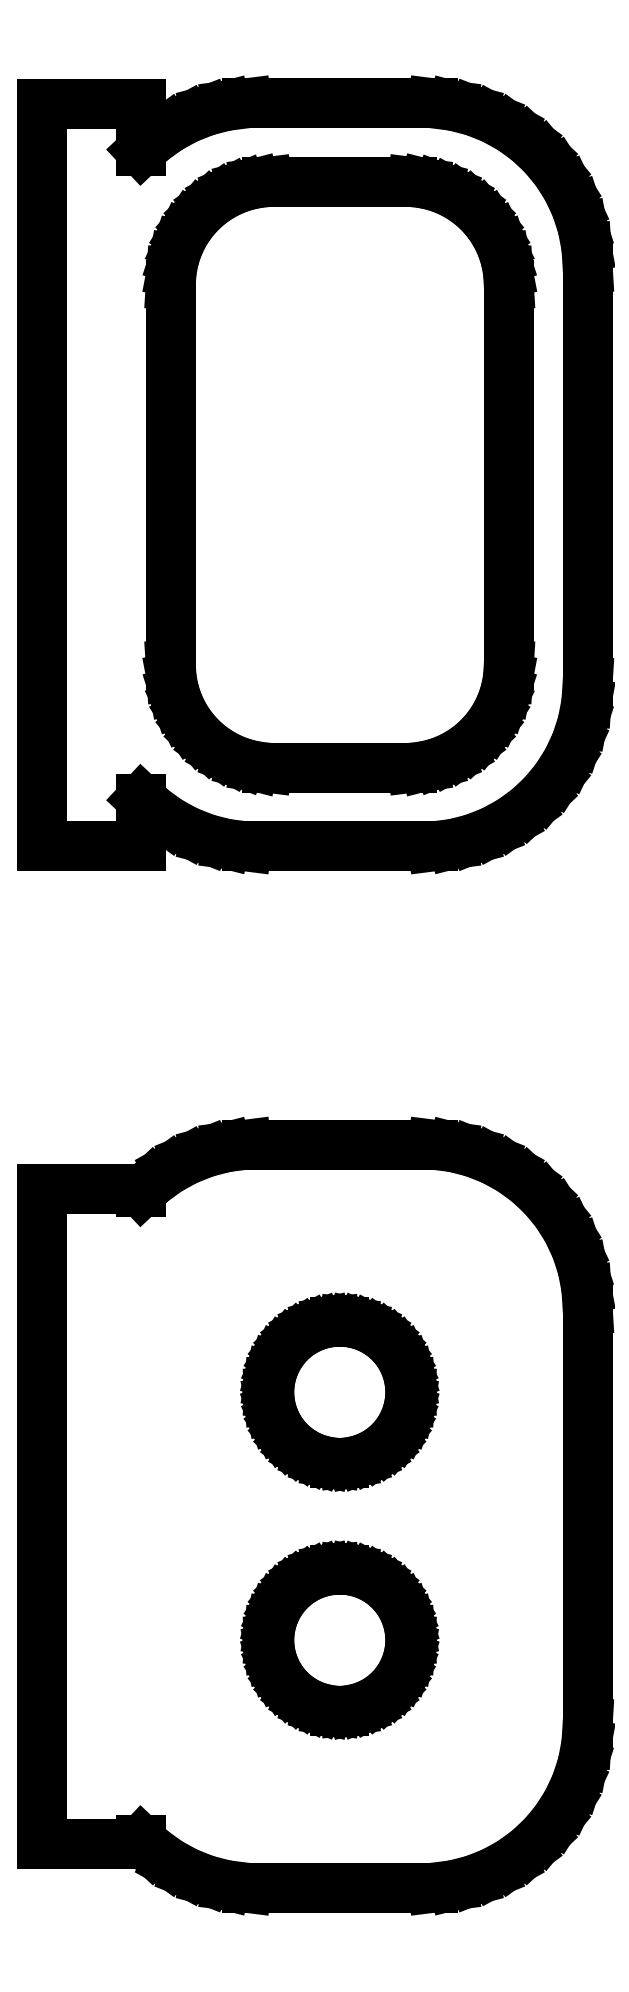
<metadata>
{"format":"dxf","ext":"dxf","renderer":"ezdxf+matplotlib","layout":"modelspace","background":"white","min_lineweight":24,"dpi":150}
</metadata>
<code>
0
SECTION
2
ENTITIES
0
LINE
8
0
10
3.437
20
83.34
11
4.045
21
83.49
0
LINE
8
0
10
4.045
20
83.49
11
4.629
21
83.73
0
LINE
8
0
10
4.629
20
83.73
11
5.179
21
84.03
0
LINE
8
0
10
5.179
20
84.03
11
5.687
21
84.4
0
LINE
8
0
10
5.687
20
84.4
11
6.145
21
84.83
0
LINE
8
0
10
6.145
20
84.83
11
6.545
21
85.31
0
LINE
8
0
10
6.545
20
85.31
11
6.882
21
85.84
0
LINE
8
0
10
6.882
20
85.84
11
7.149
21
86.41
0
LINE
8
0
10
7.149
20
86.41
11
7.343
21
87.01
0
LINE
8
0
10
7.343
20
87.01
11
7.461
21
87.62
0
LINE
8
0
10
7.461
20
87.62
11
7.5
21
88.25
0
LINE
8
0
10
7.5
20
88.25
11
7.5
21
100.8
0
LINE
8
0
10
7.5
20
100.8
11
7.461
21
101.4
0
LINE
8
0
10
7.461
20
101.4
11
7.343
21
102
0
LINE
8
0
10
7.343
20
102
11
7.149
21
102.6
0
LINE
8
0
10
7.149
20
102.6
11
6.882
21
103.2
0
LINE
8
0
10
6.882
20
103.2
11
6.545
21
103.7
0
LINE
8
0
10
6.545
20
103.7
11
6.145
21
104.2
0
LINE
8
0
10
6.145
20
104.2
11
5.687
21
104.6
0
LINE
8
0
10
5.687
20
104.6
11
5.179
21
105
0
LINE
8
0
10
5.179
20
105
11
4.629
21
105.3
0
LINE
8
0
10
4.629
20
105.3
11
4.045
21
105.5
0
LINE
8
0
10
4.045
20
105.5
11
3.437
21
105.7
0
LINE
8
0
10
3.437
20
105.7
11
2.814
21
105.7
0
LINE
8
0
10
2.814
20
105.7
11
-2.814
21
105.7
0
LINE
8
0
10
-2.814
20
105.7
11
-3.437
21
105.7
0
LINE
8
0
10
-3.437
20
105.7
11
-4.045
21
105.5
0
LINE
8
0
10
-4.045
20
105.5
11
-4.629
21
105.3
0
LINE
8
0
10
-4.629
20
105.3
11
-5.179
21
105
0
LINE
8
0
10
-5.179
20
105
11
-5.687
21
104.6
0
LINE
8
0
10
-5.687
20
104.6
11
-6
21
104.3
0
LINE
8
0
10
-6
20
104.3
11
-6
21
105.7
0
LINE
8
0
10
-6
20
105.7
11
-9
21
105.7
0
LINE
8
0
10
-9
20
105.7
11
-9
21
83.27
0
LINE
8
0
10
-9
20
83.27
11
-6
21
83.27
0
LINE
8
0
10
-6
20
83.27
11
-6
21
84.69
0
LINE
8
0
10
-6
20
84.69
11
-5.687
21
84.4
0
LINE
8
0
10
-5.687
20
84.4
11
-5.179
21
84.03
0
LINE
8
0
10
-5.179
20
84.03
11
-4.629
21
83.73
0
LINE
8
0
10
-4.629
20
83.73
11
-4.045
21
83.49
0
LINE
8
0
10
-4.045
20
83.49
11
-3.437
21
83.34
0
LINE
8
0
10
-3.437
20
83.34
11
-2.814
21
83.26
0
LINE
8
0
10
-2.814
20
83.26
11
2.814
21
83.26
0
LINE
8
0
10
2.814
20
83.26
11
3.437
21
83.34
0
LINE
8
0
10
-2.195
20
85.64
11
-2.583
21
85.69
0
LINE
8
0
10
-2.583
20
85.69
11
-2.962
21
85.79
0
LINE
8
0
10
-2.962
20
85.79
11
-3.325
21
85.93
0
LINE
8
0
10
-3.325
20
85.93
11
-3.668
21
86.12
0
LINE
8
0
10
-3.668
20
86.12
11
-3.984
21
86.35
0
LINE
8
0
10
-3.984
20
86.35
11
-4.269
21
86.62
0
LINE
8
0
10
-4.269
20
86.62
11
-4.518
21
86.92
0
LINE
8
0
10
-4.518
20
86.92
11
-4.728
21
87.25
0
LINE
8
0
10
-4.728
20
87.25
11
-4.894
21
87.6
0
LINE
8
0
10
-4.894
20
87.6
11
-5.015
21
87.98
0
LINE
8
0
10
-5.015
20
87.98
11
-5.088
21
88.36
0
LINE
8
0
10
-5.088
20
88.36
11
-5.113
21
88.75
0
LINE
8
0
10
-5.113
20
88.75
11
-5.113
21
100.2
0
LINE
8
0
10
-5.113
20
100.2
11
-5.088
21
100.6
0
LINE
8
0
10
-5.088
20
100.6
11
-5.015
21
101
0
LINE
8
0
10
-5.015
20
101
11
-4.894
21
101.4
0
LINE
8
0
10
-4.894
20
101.4
11
-4.728
21
101.8
0
LINE
8
0
10
-4.728
20
101.8
11
-4.518
21
102.1
0
LINE
8
0
10
-4.518
20
102.1
11
-4.269
21
102.4
0
LINE
8
0
10
-4.269
20
102.4
11
-3.984
21
102.6
0
LINE
8
0
10
-3.984
20
102.6
11
-3.668
21
102.9
0
LINE
8
0
10
-3.668
20
102.9
11
-3.325
21
103.1
0
LINE
8
0
10
-3.325
20
103.1
11
-2.962
21
103.2
0
LINE
8
0
10
-2.962
20
103.2
11
-2.583
21
103.3
0
LINE
8
0
10
-2.583
20
103.3
11
-2.195
21
103.4
0
LINE
8
0
10
-2.195
20
103.4
11
2.195
21
103.4
0
LINE
8
0
10
2.195
20
103.4
11
2.583
21
103.3
0
LINE
8
0
10
2.583
20
103.3
11
2.962
21
103.2
0
LINE
8
0
10
2.962
20
103.2
11
3.325
21
103.1
0
LINE
8
0
10
3.325
20
103.1
11
3.668
21
102.9
0
LINE
8
0
10
3.668
20
102.9
11
3.984
21
102.6
0
LINE
8
0
10
3.984
20
102.6
11
4.269
21
102.4
0
LINE
8
0
10
4.269
20
102.4
11
4.518
21
102.1
0
LINE
8
0
10
4.518
20
102.1
11
4.728
21
101.8
0
LINE
8
0
10
4.728
20
101.8
11
4.894
21
101.4
0
LINE
8
0
10
4.894
20
101.4
11
5.015
21
101
0
LINE
8
0
10
5.015
20
101
11
5.088
21
100.6
0
LINE
8
0
10
5.088
20
100.6
11
5.113
21
100.2
0
LINE
8
0
10
5.113
20
100.2
11
5.113
21
88.75
0
LINE
8
0
10
5.113
20
88.75
11
5.088
21
88.36
0
LINE
8
0
10
5.088
20
88.36
11
5.015
21
87.98
0
LINE
8
0
10
5.015
20
87.98
11
4.894
21
87.6
0
LINE
8
0
10
4.894
20
87.6
11
4.728
21
87.25
0
LINE
8
0
10
4.728
20
87.25
11
4.518
21
86.92
0
LINE
8
0
10
4.518
20
86.92
11
4.269
21
86.62
0
LINE
8
0
10
4.269
20
86.62
11
3.984
21
86.35
0
LINE
8
0
10
3.984
20
86.35
11
3.668
21
86.12
0
LINE
8
0
10
3.668
20
86.12
11
3.325
21
85.93
0
LINE
8
0
10
3.325
20
85.93
11
2.962
21
85.79
0
LINE
8
0
10
2.962
20
85.79
11
2.583
21
85.69
0
LINE
8
0
10
2.583
20
85.69
11
2.195
21
85.64
0
LINE
8
0
10
2.195
20
85.64
11
-2.195
21
85.64
0
LINE
8
0
10
3.437
20
51.84
11
4.045
21
51.99
0
LINE
8
0
10
4.045
20
51.99
11
4.629
21
52.23
0
LINE
8
0
10
4.629
20
52.23
11
5.179
21
52.53
0
LINE
8
0
10
5.179
20
52.53
11
5.687
21
52.9
0
LINE
8
0
10
5.687
20
52.9
11
6.145
21
53.33
0
LINE
8
0
10
6.145
20
53.33
11
6.545
21
53.81
0
LINE
8
0
10
6.545
20
53.81
11
6.882
21
54.34
0
LINE
8
0
10
6.882
20
54.34
11
7.149
21
54.91
0
LINE
8
0
10
7.149
20
54.91
11
7.343
21
55.51
0
LINE
8
0
10
7.343
20
55.51
11
7.461
21
56.12
0
LINE
8
0
10
7.461
20
56.12
11
7.5
21
56.75
0
LINE
8
0
10
7.5
20
56.75
11
7.5
21
69.25
0
LINE
8
0
10
7.5
20
69.25
11
7.461
21
69.88
0
LINE
8
0
10
7.461
20
69.88
11
7.343
21
70.49
0
LINE
8
0
10
7.343
20
70.49
11
7.149
21
71.09
0
LINE
8
0
10
7.149
20
71.09
11
6.882
21
71.66
0
LINE
8
0
10
6.882
20
71.66
11
6.545
21
72.19
0
LINE
8
0
10
6.545
20
72.19
11
6.145
21
72.67
0
LINE
8
0
10
6.145
20
72.67
11
5.687
21
73.1
0
LINE
8
0
10
5.687
20
73.1
11
5.179
21
73.47
0
LINE
8
0
10
5.179
20
73.47
11
4.629
21
73.77
0
LINE
8
0
10
4.629
20
73.77
11
4.045
21
74.01
0
LINE
8
0
10
4.045
20
74.01
11
3.437
21
74.16
0
LINE
8
0
10
3.437
20
74.16
11
2.814
21
74.24
0
LINE
8
0
10
2.814
20
74.24
11
-2.814
21
74.24
0
LINE
8
0
10
-2.814
20
74.24
11
-3.437
21
74.16
0
LINE
8
0
10
-3.437
20
74.16
11
-4.045
21
74.01
0
LINE
8
0
10
-4.045
20
74.01
11
-4.629
21
73.77
0
LINE
8
0
10
-4.629
20
73.77
11
-5.179
21
73.47
0
LINE
8
0
10
-5.179
20
73.47
11
-5.687
21
73.1
0
LINE
8
0
10
-5.687
20
73.1
11
-6
21
72.81
0
LINE
8
0
10
-6
20
72.81
11
-6
21
72.9
0
LINE
8
0
10
-6
20
72.9
11
-9
21
72.9
0
LINE
8
0
10
-9
20
72.9
11
-9
21
53.1
0
LINE
8
0
10
-9
20
53.1
11
-6
21
53.1
0
LINE
8
0
10
-6
20
53.1
11
-6
21
53.19
0
LINE
8
0
10
-6
20
53.19
11
-5.687
21
52.9
0
LINE
8
0
10
-5.687
20
52.9
11
-5.179
21
52.53
0
LINE
8
0
10
-5.179
20
52.53
11
-4.629
21
52.23
0
LINE
8
0
10
-4.629
20
52.23
11
-4.045
21
51.99
0
LINE
8
0
10
-4.045
20
51.99
11
-3.437
21
51.84
0
LINE
8
0
10
-3.437
20
51.84
11
-2.814
21
51.76
0
LINE
8
0
10
-2.814
20
51.76
11
2.814
21
51.76
0
LINE
8
0
10
2.814
20
51.76
11
3.437
21
51.84
0
LINE
8
0
10
-0.1341
20
64.62
11
-0.4001
21
64.65
0
LINE
8
0
10
-0.4001
20
64.65
11
-0.6598
21
64.72
0
LINE
8
0
10
-0.6598
20
64.72
11
-0.9091
21
64.82
0
LINE
8
0
10
-0.9091
20
64.82
11
-1.144
21
64.95
0
LINE
8
0
10
-1.144
20
64.95
11
-1.361
21
65.1
0
LINE
8
0
10
-1.361
20
65.1
11
-1.557
21
65.29
0
LINE
8
0
10
-1.557
20
65.29
11
-1.727
21
65.49
0
LINE
8
0
10
-1.727
20
65.49
11
-1.871
21
65.72
0
LINE
8
0
10
-1.871
20
65.72
11
-1.985
21
65.96
0
LINE
8
0
10
-1.985
20
65.96
11
-2.068
21
66.22
0
LINE
8
0
10
-2.068
20
66.22
11
-2.118
21
66.48
0
LINE
8
0
10
-2.118
20
66.48
11
-2.135
21
66.75
0
LINE
8
0
10
-2.135
20
66.75
11
-2.118
21
67.02
0
LINE
8
0
10
-2.118
20
67.02
11
-2.068
21
67.28
0
LINE
8
0
10
-2.068
20
67.28
11
-1.985
21
67.54
0
LINE
8
0
10
-1.985
20
67.54
11
-1.871
21
67.78
0
LINE
8
0
10
-1.871
20
67.78
11
-1.727
21
68.01
0
LINE
8
0
10
-1.727
20
68.01
11
-1.557
21
68.21
0
LINE
8
0
10
-1.557
20
68.21
11
-1.361
21
68.4
0
LINE
8
0
10
-1.361
20
68.4
11
-1.144
21
68.55
0
LINE
8
0
10
-1.144
20
68.55
11
-0.9091
21
68.68
0
LINE
8
0
10
-0.9091
20
68.68
11
-0.6598
21
68.78
0
LINE
8
0
10
-0.6598
20
68.78
11
-0.4001
21
68.85
0
LINE
8
0
10
-0.4001
20
68.85
11
-0.1341
21
68.88
0
LINE
8
0
10
-0.1341
20
68.88
11
0.1341
21
68.88
0
LINE
8
0
10
0.1341
20
68.88
11
0.4001
21
68.85
0
LINE
8
0
10
0.4001
20
68.85
11
0.6598
21
68.78
0
LINE
8
0
10
0.6598
20
68.78
11
0.9091
21
68.68
0
LINE
8
0
10
0.9091
20
68.68
11
1.144
21
68.55
0
LINE
8
0
10
1.144
20
68.55
11
1.361
21
68.4
0
LINE
8
0
10
1.361
20
68.4
11
1.557
21
68.21
0
LINE
8
0
10
1.557
20
68.21
11
1.727
21
68.01
0
LINE
8
0
10
1.727
20
68.01
11
1.871
21
67.78
0
LINE
8
0
10
1.871
20
67.78
11
1.985
21
67.54
0
LINE
8
0
10
1.985
20
67.54
11
2.068
21
67.28
0
LINE
8
0
10
2.068
20
67.28
11
2.118
21
67.02
0
LINE
8
0
10
2.118
20
67.02
11
2.135
21
66.75
0
LINE
8
0
10
2.135
20
66.75
11
2.118
21
66.48
0
LINE
8
0
10
2.118
20
66.48
11
2.068
21
66.22
0
LINE
8
0
10
2.068
20
66.22
11
1.985
21
65.96
0
LINE
8
0
10
1.985
20
65.96
11
1.871
21
65.72
0
LINE
8
0
10
1.871
20
65.72
11
1.727
21
65.49
0
LINE
8
0
10
1.727
20
65.49
11
1.557
21
65.29
0
LINE
8
0
10
1.557
20
65.29
11
1.361
21
65.1
0
LINE
8
0
10
1.361
20
65.1
11
1.144
21
64.95
0
LINE
8
0
10
1.144
20
64.95
11
0.9091
21
64.82
0
LINE
8
0
10
0.9091
20
64.82
11
0.6598
21
64.72
0
LINE
8
0
10
0.6598
20
64.72
11
0.4001
21
64.65
0
LINE
8
0
10
0.4001
20
64.65
11
0.1341
21
64.62
0
LINE
8
0
10
0.1341
20
64.62
11
-0.1341
21
64.62
0
LINE
8
0
10
-0.1341
20
57.12
11
-0.4001
21
57.15
0
LINE
8
0
10
-0.4001
20
57.15
11
-0.6598
21
57.22
0
LINE
8
0
10
-0.6598
20
57.22
11
-0.9091
21
57.32
0
LINE
8
0
10
-0.9091
20
57.32
11
-1.144
21
57.45
0
LINE
8
0
10
-1.144
20
57.45
11
-1.361
21
57.6
0
LINE
8
0
10
-1.361
20
57.6
11
-1.557
21
57.79
0
LINE
8
0
10
-1.557
20
57.79
11
-1.727
21
57.99
0
LINE
8
0
10
-1.727
20
57.99
11
-1.871
21
58.22
0
LINE
8
0
10
-1.871
20
58.22
11
-1.985
21
58.46
0
LINE
8
0
10
-1.985
20
58.46
11
-2.068
21
58.72
0
LINE
8
0
10
-2.068
20
58.72
11
-2.118
21
58.98
0
LINE
8
0
10
-2.118
20
58.98
11
-2.135
21
59.25
0
LINE
8
0
10
-2.135
20
59.25
11
-2.118
21
59.52
0
LINE
8
0
10
-2.118
20
59.52
11
-2.068
21
59.78
0
LINE
8
0
10
-2.068
20
59.78
11
-1.985
21
60.04
0
LINE
8
0
10
-1.985
20
60.04
11
-1.871
21
60.28
0
LINE
8
0
10
-1.871
20
60.28
11
-1.727
21
60.51
0
LINE
8
0
10
-1.727
20
60.51
11
-1.557
21
60.71
0
LINE
8
0
10
-1.557
20
60.71
11
-1.361
21
60.9
0
LINE
8
0
10
-1.361
20
60.9
11
-1.144
21
61.05
0
LINE
8
0
10
-1.144
20
61.05
11
-0.9091
21
61.18
0
LINE
8
0
10
-0.9091
20
61.18
11
-0.6598
21
61.28
0
LINE
8
0
10
-0.6598
20
61.28
11
-0.4001
21
61.35
0
LINE
8
0
10
-0.4001
20
61.35
11
-0.1341
21
61.38
0
LINE
8
0
10
-0.1341
20
61.38
11
0.1341
21
61.38
0
LINE
8
0
10
0.1341
20
61.38
11
0.4001
21
61.35
0
LINE
8
0
10
0.4001
20
61.35
11
0.6598
21
61.28
0
LINE
8
0
10
0.6598
20
61.28
11
0.9091
21
61.18
0
LINE
8
0
10
0.9091
20
61.18
11
1.144
21
61.05
0
LINE
8
0
10
1.144
20
61.05
11
1.361
21
60.9
0
LINE
8
0
10
1.361
20
60.9
11
1.557
21
60.71
0
LINE
8
0
10
1.557
20
60.71
11
1.727
21
60.51
0
LINE
8
0
10
1.727
20
60.51
11
1.871
21
60.28
0
LINE
8
0
10
1.871
20
60.28
11
1.985
21
60.04
0
LINE
8
0
10
1.985
20
60.04
11
2.068
21
59.78
0
LINE
8
0
10
2.068
20
59.78
11
2.118
21
59.52
0
LINE
8
0
10
2.118
20
59.52
11
2.135
21
59.25
0
LINE
8
0
10
2.135
20
59.25
11
2.118
21
58.98
0
LINE
8
0
10
2.118
20
58.98
11
2.068
21
58.72
0
LINE
8
0
10
2.068
20
58.72
11
1.985
21
58.46
0
LINE
8
0
10
1.985
20
58.46
11
1.871
21
58.22
0
LINE
8
0
10
1.871
20
58.22
11
1.727
21
57.99
0
LINE
8
0
10
1.727
20
57.99
11
1.557
21
57.79
0
LINE
8
0
10
1.557
20
57.79
11
1.361
21
57.6
0
LINE
8
0
10
1.361
20
57.6
11
1.144
21
57.45
0
LINE
8
0
10
1.144
20
57.45
11
0.9091
21
57.32
0
LINE
8
0
10
0.9091
20
57.32
11
0.6598
21
57.22
0
LINE
8
0
10
0.6598
20
57.22
11
0.4001
21
57.15
0
LINE
8
0
10
0.4001
20
57.15
11
0.1341
21
57.12
0
LINE
8
0
10
0.1341
20
57.12
11
-0.1341
21
57.12
0
ENDSEC
0
EOF

</code>
